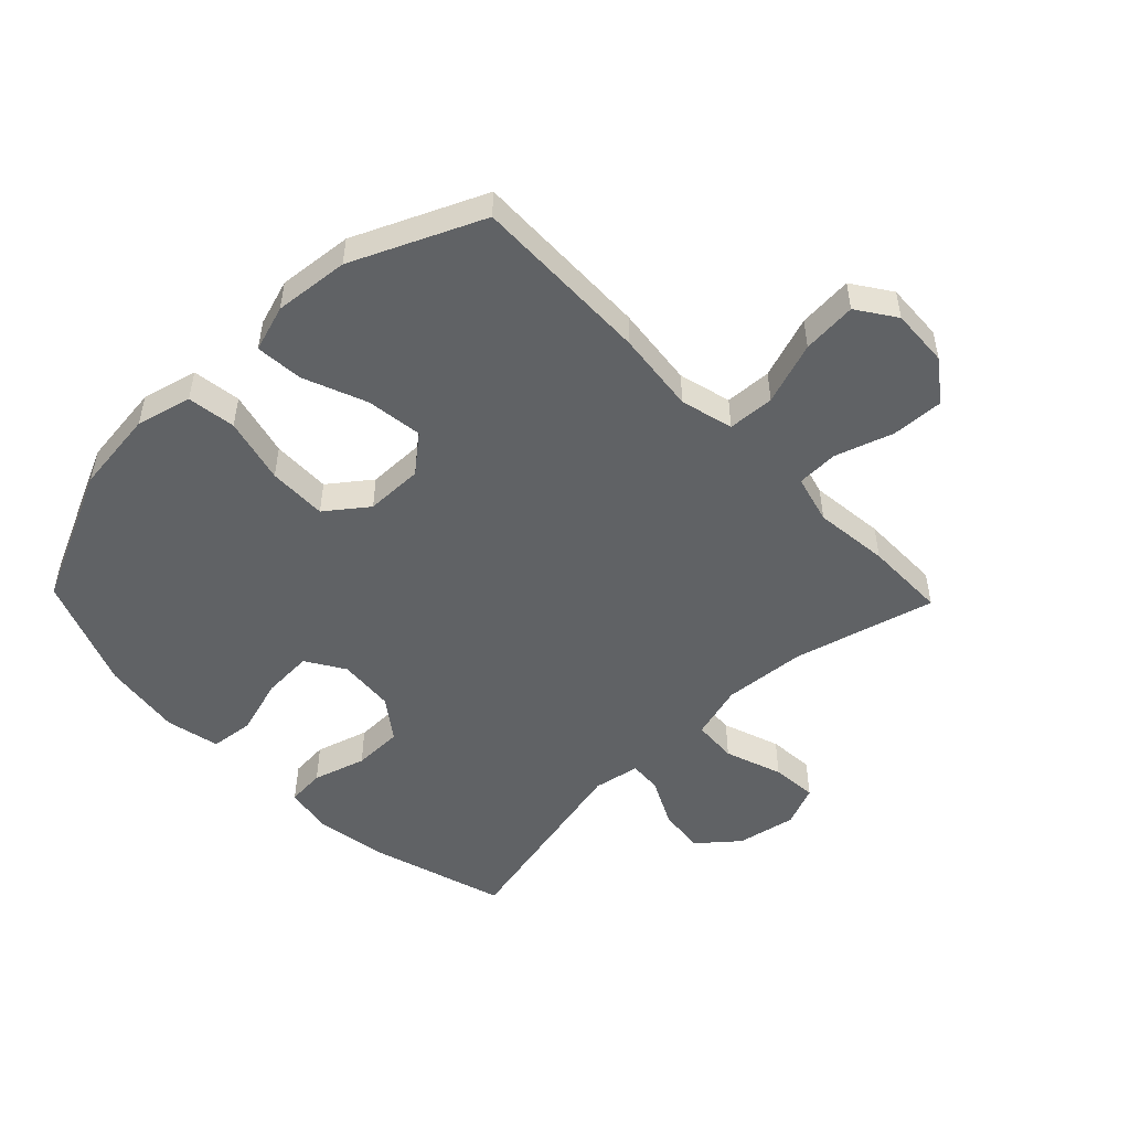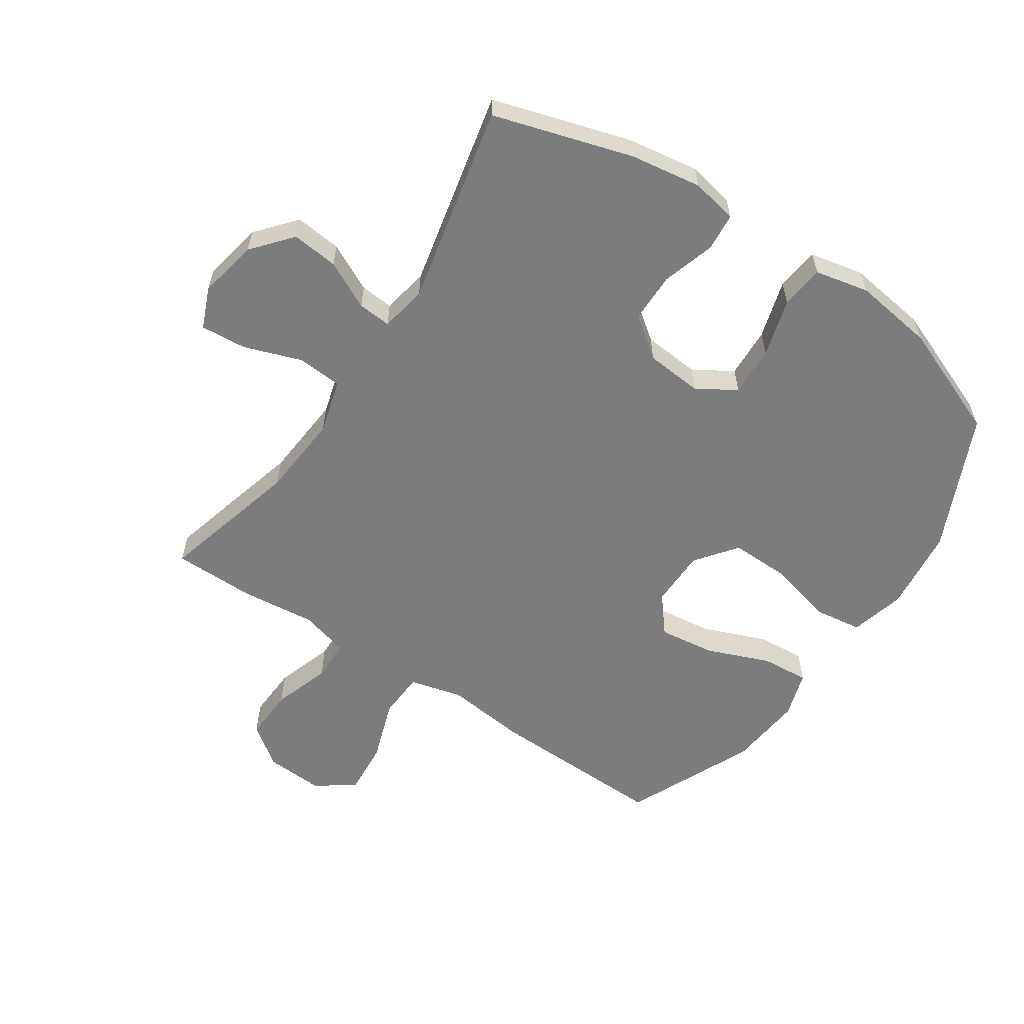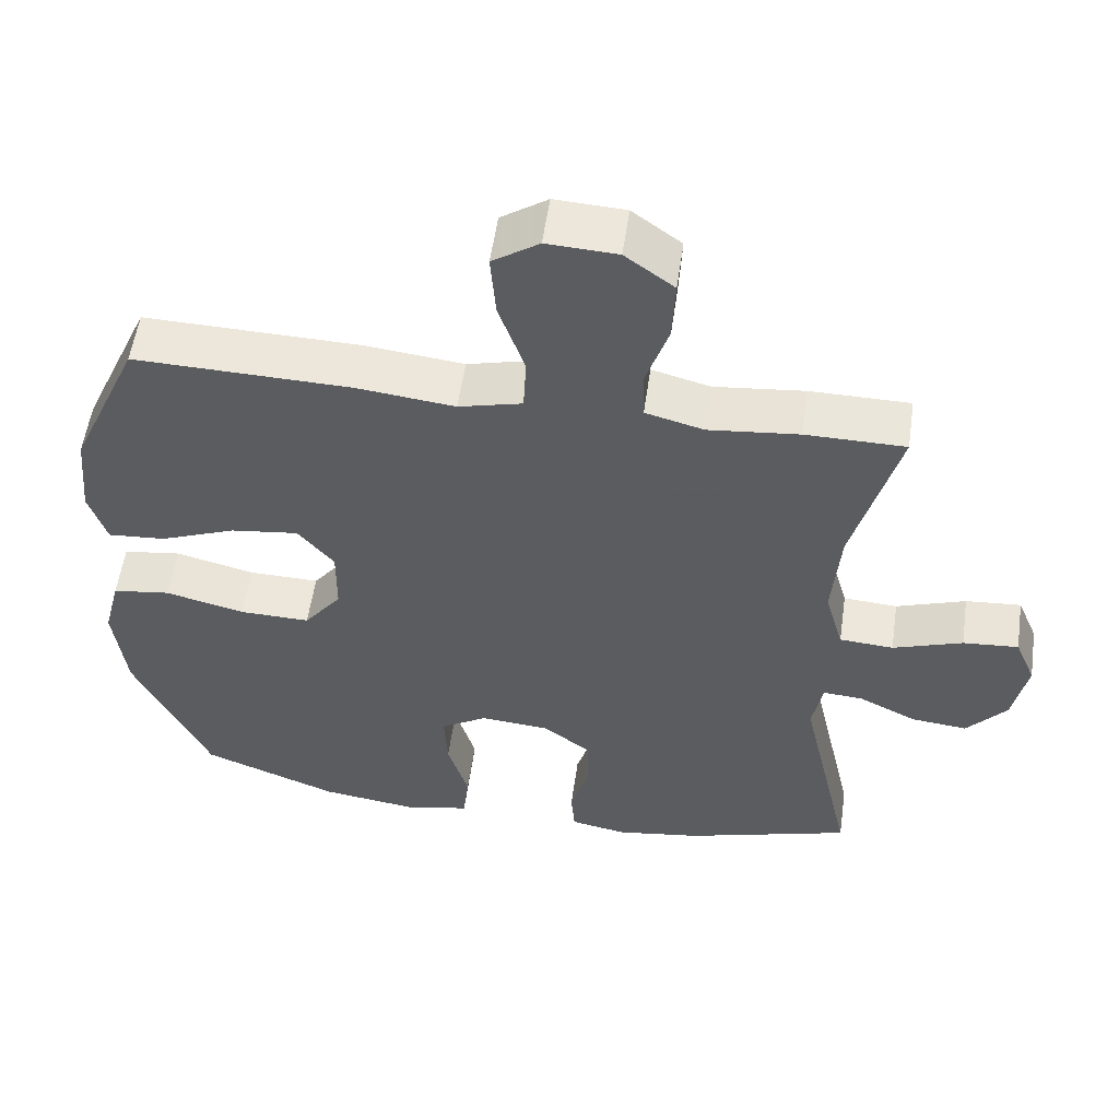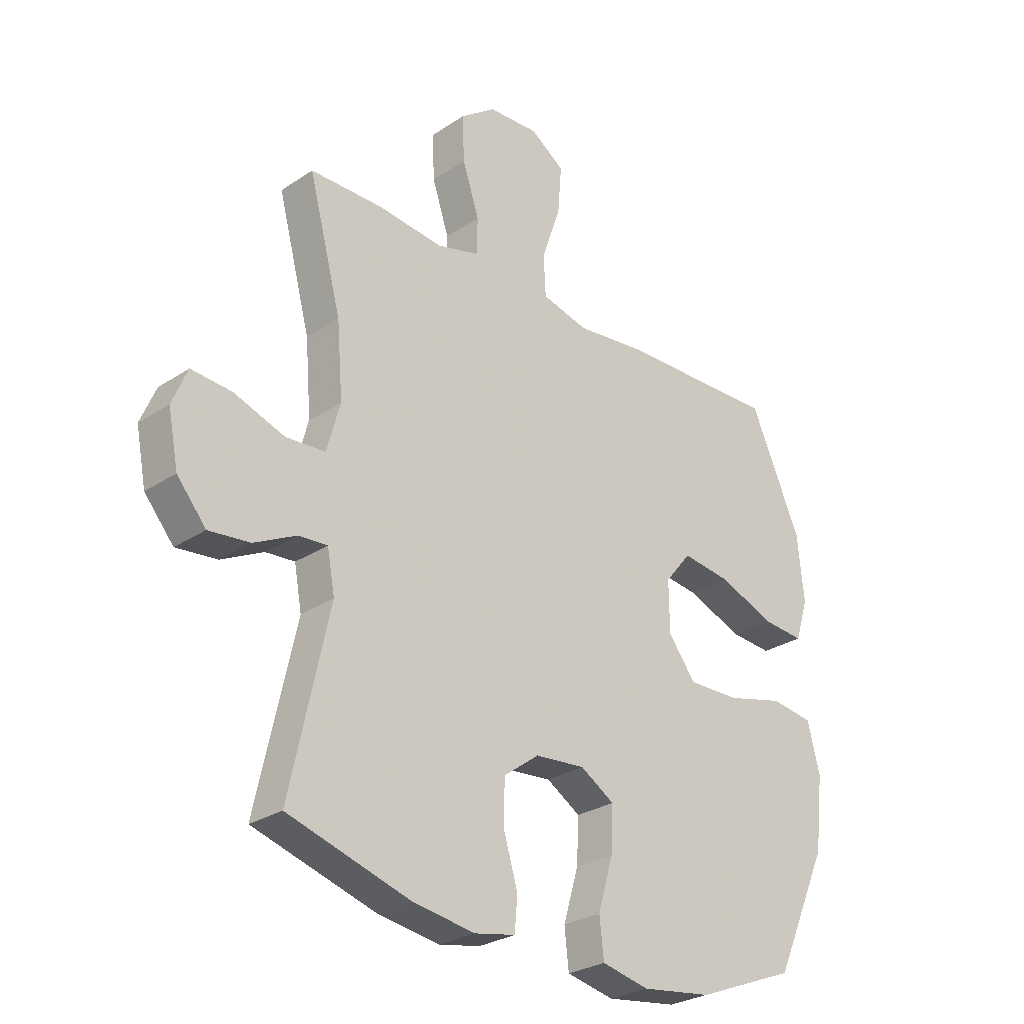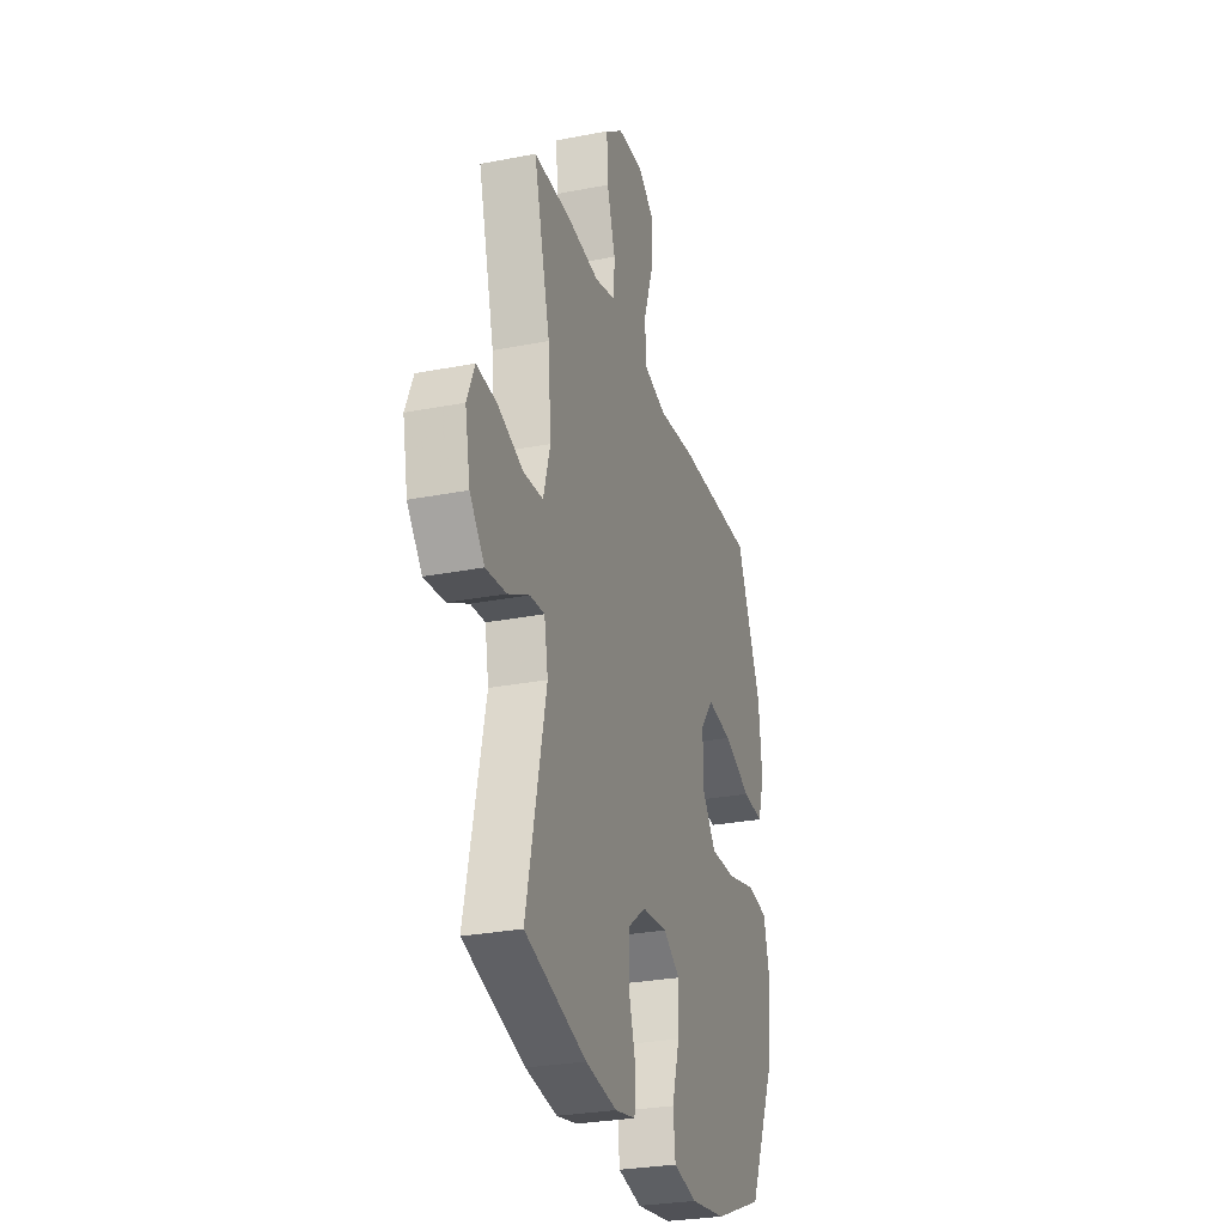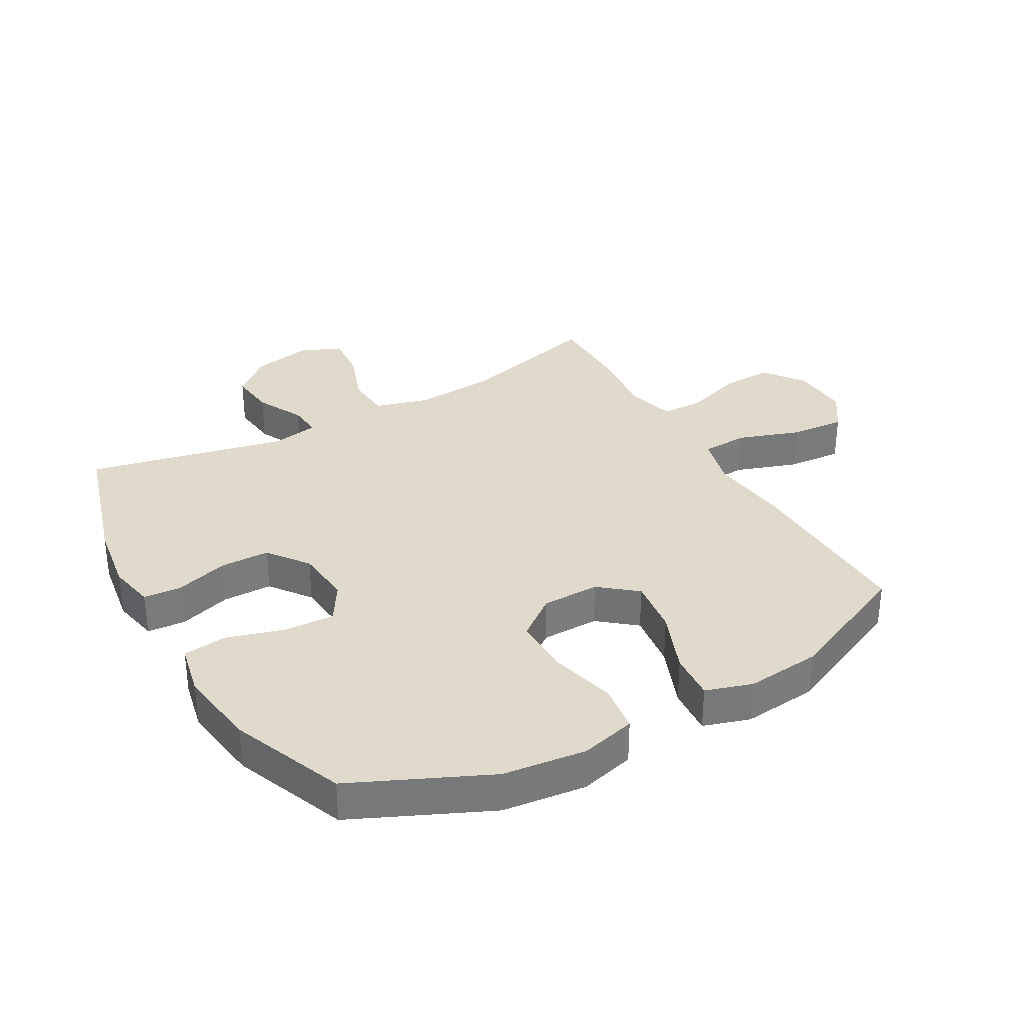
<metadata>
{"format":"obj","ext":"obj","renderer":"f3d","projection":"perspective","resolution":1024,"background":"white","views":[{"elev":-50.5,"azim":-46.0,"up":"+Y"},{"elev":-58.7,"azim":146.2,"up":"+Y"},{"elev":55.5,"azim":8.1,"up":"+Z"},{"elev":-27.6,"azim":135.5,"up":"+Z"},{"elev":-28.2,"azim":106.4,"up":"+Z"},{"elev":33.0,"azim":-119.6,"up":"+Y"}]}
</metadata>
<code>
v 0.5 0.07 0.5
v 0.439 0.07 0.27
v 0.428 0.07 0.134
v 0.453 0.07 0.045
v 0.526 0.07 0.04
v 0.62 0.07 0.073
v 0.695 0.07 0.079
v 0.723 0.07 0.012
v 0.704 0.07 -0.085
v 0.65 0.07 -0.149
v 0.574 0.07 -0.141
v 0.496 0.07 -0.102
v 0.442 0.07 -0.098
v 0.428 0.07 -0.174
v 0.5 0.07 -0.5
v 0.274 0.07 -0.568
v 0.158 0.07 -0.586
v 0.082 0.07 -0.571
v 0.077 0.07 -0.509
v 0.103 0.07 -0.423
v 0.102 0.07 -0.342
v 0.036 0.07 -0.293
v -0.057 0.07 -0.285
v -0.12 0.07 -0.324
v -0.116 0.07 -0.406
v -0.088 0.07 -0.501
v -0.096 0.07 -0.572
v -0.184 0.07 -0.591
v -0.315 0.07 -0.573
v -0.5 0.07 -0.5
v -0.601 0.07 -0.279
v -0.617 0.07 -0.143
v -0.594 0.07 -0.053
v -0.515 0.07 -0.042
v -0.408 0.07 -0.069
v -0.312 0.07 -0.071
v -0.261 0.07 -0.004
v -0.26 0.07 0.09
v -0.309 0.07 0.15
v -0.401 0.07 0.138
v -0.504 0.07 0.097
v -0.582 0.07 0.091
v -0.606 0.07 0.167
v -0.594 0.07 0.289
v -0.5 0.07 0.5
v -0.207 0.07 0.493
v -0.074 0.07 0.478
v 0.012 0.07 0.5
v 0.016 0.07 0.576
v -0.019 0.07 0.678
v -0.026 0.07 0.767
v 0.037 0.07 0.81
v 0.132 0.07 0.805
v 0.198 0.07 0.756
v 0.194 0.07 0.671
v 0.163 0.07 0.577
v 0.165 0.07 0.509
v 0.244 0.07 0.488
v 0.366 0.07 0.501
v 0.5 0 0.5
v 0.439 0 0.27
v 0.428 0 0.134
v 0.453 0 0.045
v 0.526 0 0.04
v 0.62 0 0.073
v 0.695 0 0.079
v 0.723 0 0.012
v 0.704 0 -0.085
v 0.65 0 -0.149
v 0.574 0 -0.141
v 0.496 0 -0.102
v 0.442 0 -0.098
v 0.428 0 -0.174
v 0.5 0 -0.5
v 0.274 0 -0.568
v 0.158 0 -0.586
v 0.082 0 -0.571
v 0.077 0 -0.509
v 0.103 0 -0.423
v 0.102 0 -0.342
v 0.036 0 -0.293
v -0.057 0 -0.285
v -0.12 0 -0.324
v -0.116 0 -0.406
v -0.088 0 -0.501
v -0.096 0 -0.572
v -0.184 0 -0.591
v -0.315 0 -0.573
v -0.5 0 -0.5
v -0.601 0 -0.279
v -0.617 0 -0.143
v -0.594 0 -0.053
v -0.515 0 -0.042
v -0.408 0 -0.069
v -0.312 0 -0.071
v -0.261 0 -0.004
v -0.26 0 0.09
v -0.309 0 0.15
v -0.401 0 0.138
v -0.504 0 0.097
v -0.582 0 0.091
v -0.606 0 0.167
v -0.594 0 0.289
v -0.5 0 0.5
v -0.207 0 0.493
v -0.074 0 0.478
v 0.012 0 0.5
v 0.016 0 0.576
v -0.019 0 0.678
v -0.026 0 0.767
v 0.037 0 0.81
v 0.132 0 0.805
v 0.198 0 0.756
v 0.194 0 0.671
v 0.163 0 0.577
v 0.165 0 0.509
v 0.244 0 0.488
v 0.366 0 0.501
f 58 59 1 2
f 57 58 2 3
f 53 54 55 56
f 53 56 57
f 52 53 57
f 49 50 51 52
f 48 49 52 57
f 47 48 57 3
f 40 41 42 43
f 39 40 43 44
f 32 33 34 35
f 32 35 36
f 31 32 36
f 30 31 36
f 29 30 36 37
f 25 26 27 28
f 24 25 28 29
f 17 18 19 20
f 17 20 21
f 14 15 16 17
f 13 14 17 21
f 9 10 11 12
f 9 12 13
f 8 9 13
f 5 6 7 8
f 4 5 8 13
f 39 44 45 46
f 38 39 46 47
f 37 38 47 3
f 24 29 37
f 23 24 37 3
f 4 13 21 22
f 3 4 22 23
f 61 60 118 117
f 62 61 117 116
f 115 114 113 112
f 116 115 112
f 116 112 111
f 111 110 109 108
f 116 111 108 107
f 62 116 107 106
f 102 101 100 99
f 103 102 99 98
f 94 93 92 91
f 95 94 91
f 95 91 90
f 95 90 89
f 96 95 89 88
f 87 86 85 84
f 88 87 84 83
f 79 78 77 76
f 80 79 76
f 76 75 74 73
f 80 76 73 72
f 71 70 69 68
f 72 71 68
f 72 68 67
f 67 66 65 64
f 72 67 64 63
f 105 104 103 98
f 106 105 98 97
f 62 106 97 96
f 96 88 83
f 62 96 83 82
f 81 80 72 63
f 82 81 63 62
f 1 60 61 2
f 2 61 62 3
f 3 62 63 4
f 4 63 64 5
f 5 64 65 6
f 6 65 66 7
f 7 66 67 8
f 8 67 68 9
f 9 68 69 10
f 10 69 70 11
f 11 70 71 12
f 12 71 72 13
f 13 72 73 14
f 14 73 74 15
f 15 74 75 16
f 16 75 76 17
f 17 76 77 18
f 18 77 78 19
f 19 78 79 20
f 20 79 80 21
f 21 80 81 22
f 22 81 82 23
f 23 82 83 24
f 24 83 84 25
f 25 84 85 26
f 26 85 86 27
f 27 86 87 28
f 28 87 88 29
f 29 88 89 30
f 30 89 90 31
f 31 90 91 32
f 32 91 92 33
f 33 92 93 34
f 34 93 94 35
f 35 94 95 36
f 36 95 96 37
f 37 96 97 38
f 38 97 98 39
f 39 98 99 40
f 40 99 100 41
f 41 100 101 42
f 42 101 102 43
f 43 102 103 44
f 44 103 104 45
f 45 104 105 46
f 46 105 106 47
f 47 106 107 48
f 48 107 108 49
f 49 108 109 50
f 50 109 110 51
f 51 110 111 52
f 52 111 112 53
f 53 112 113 54
f 54 113 114 55
f 55 114 115 56
f 56 115 116 57
f 57 116 117 58
f 58 117 118 59
f 59 118 60 1

</code>
